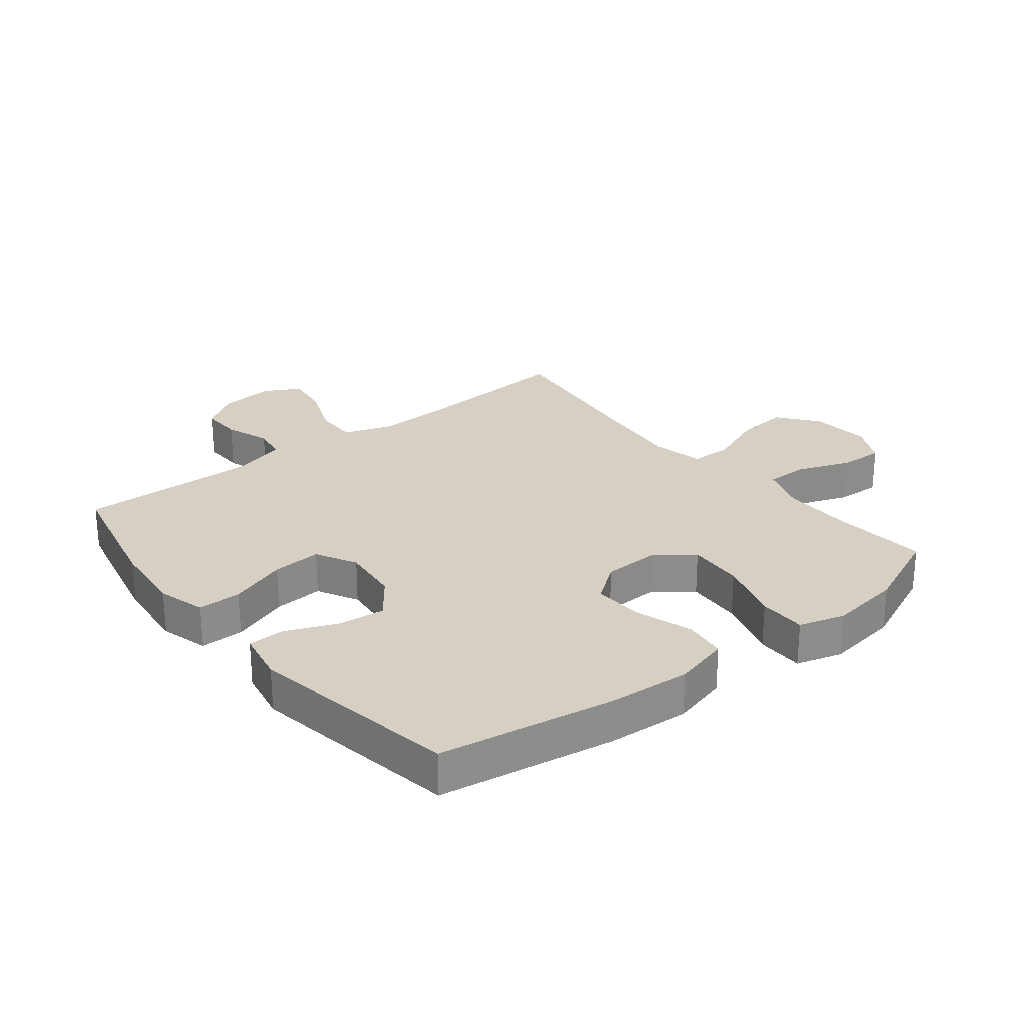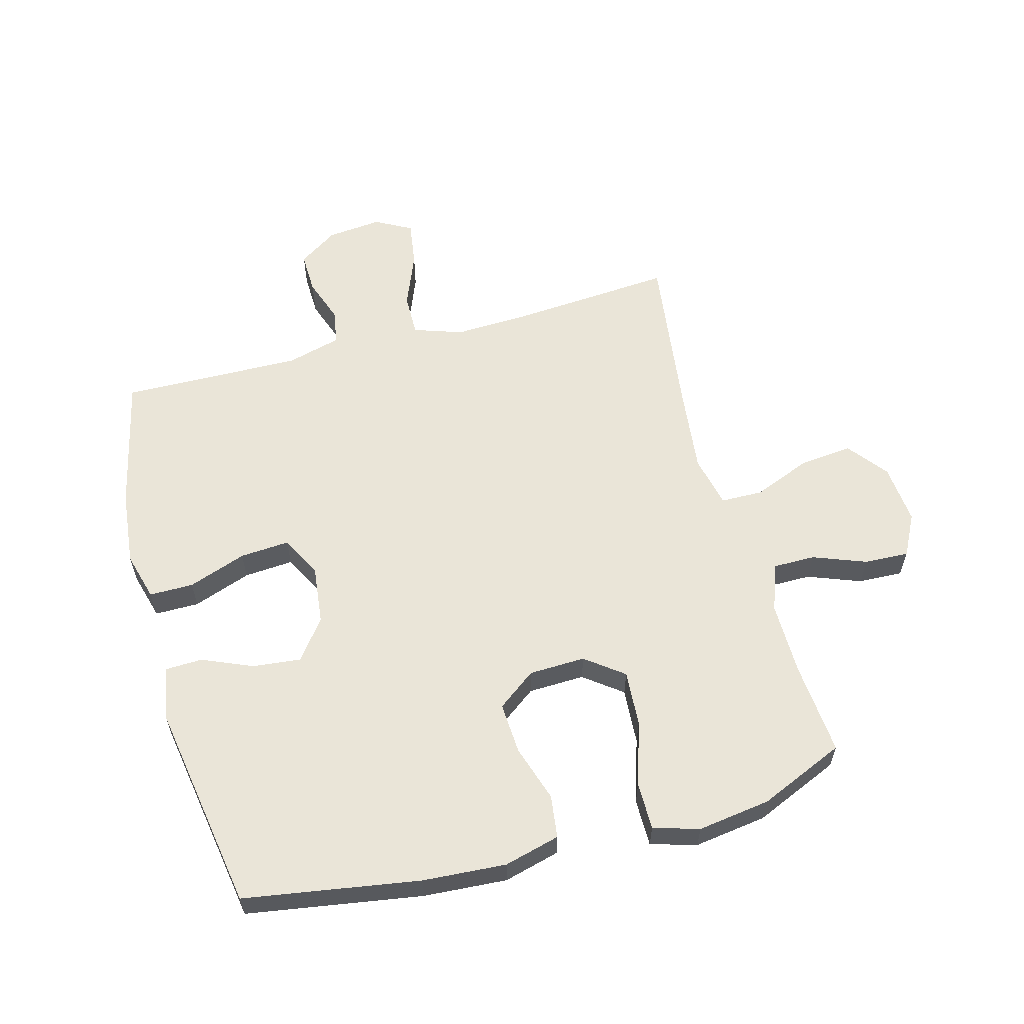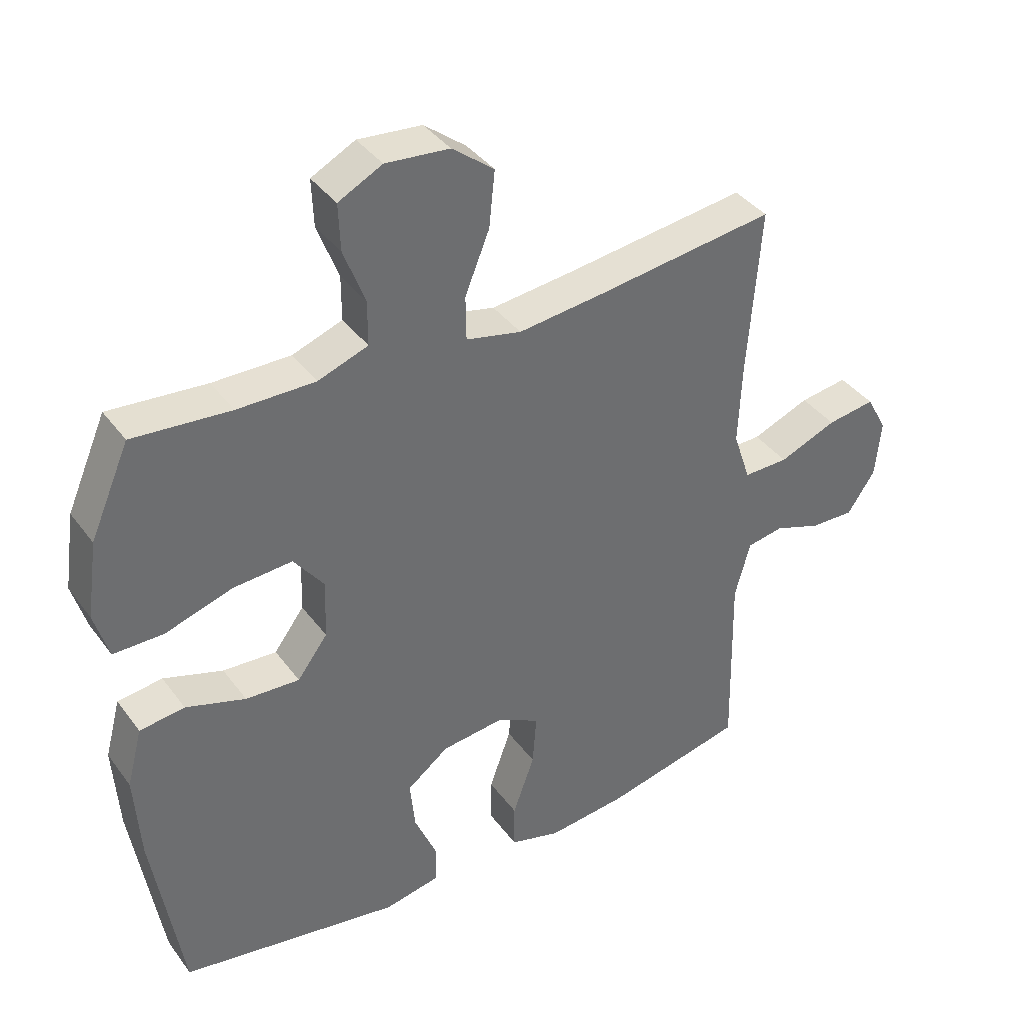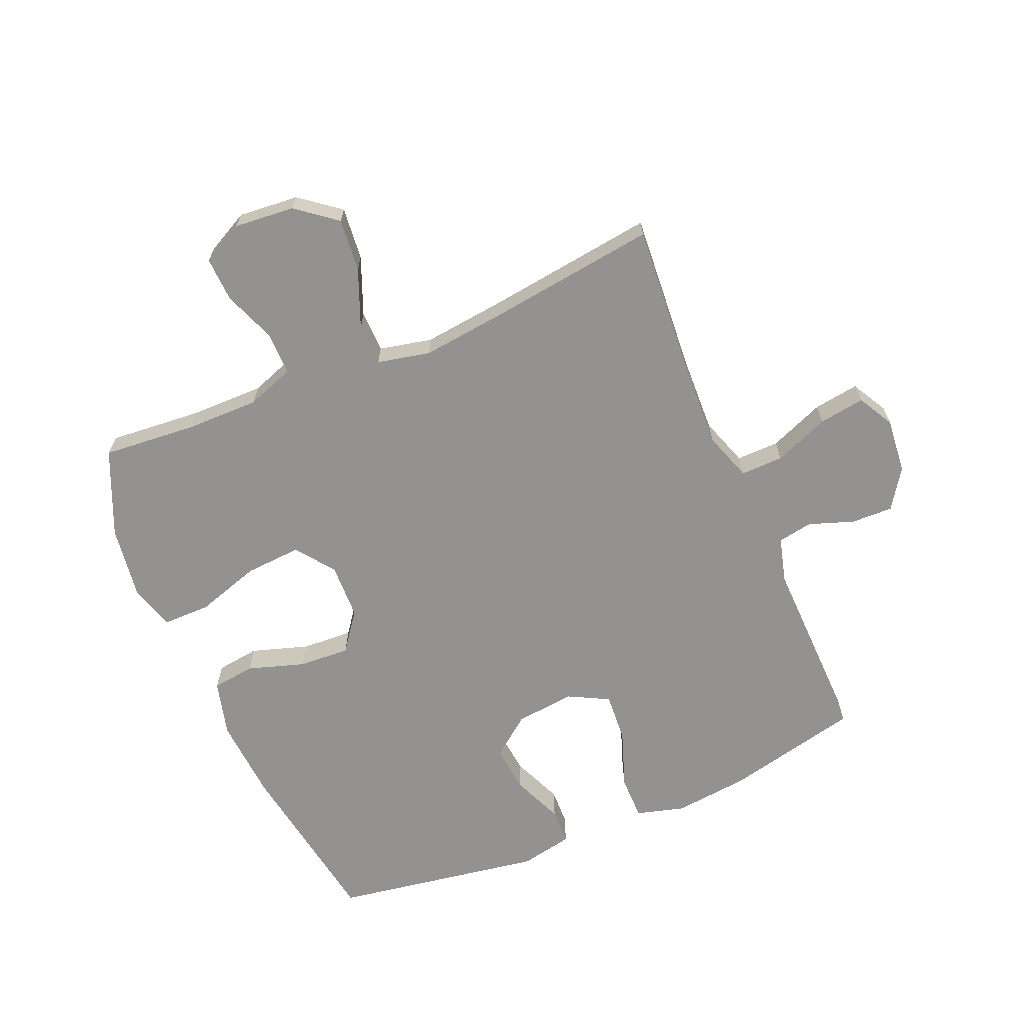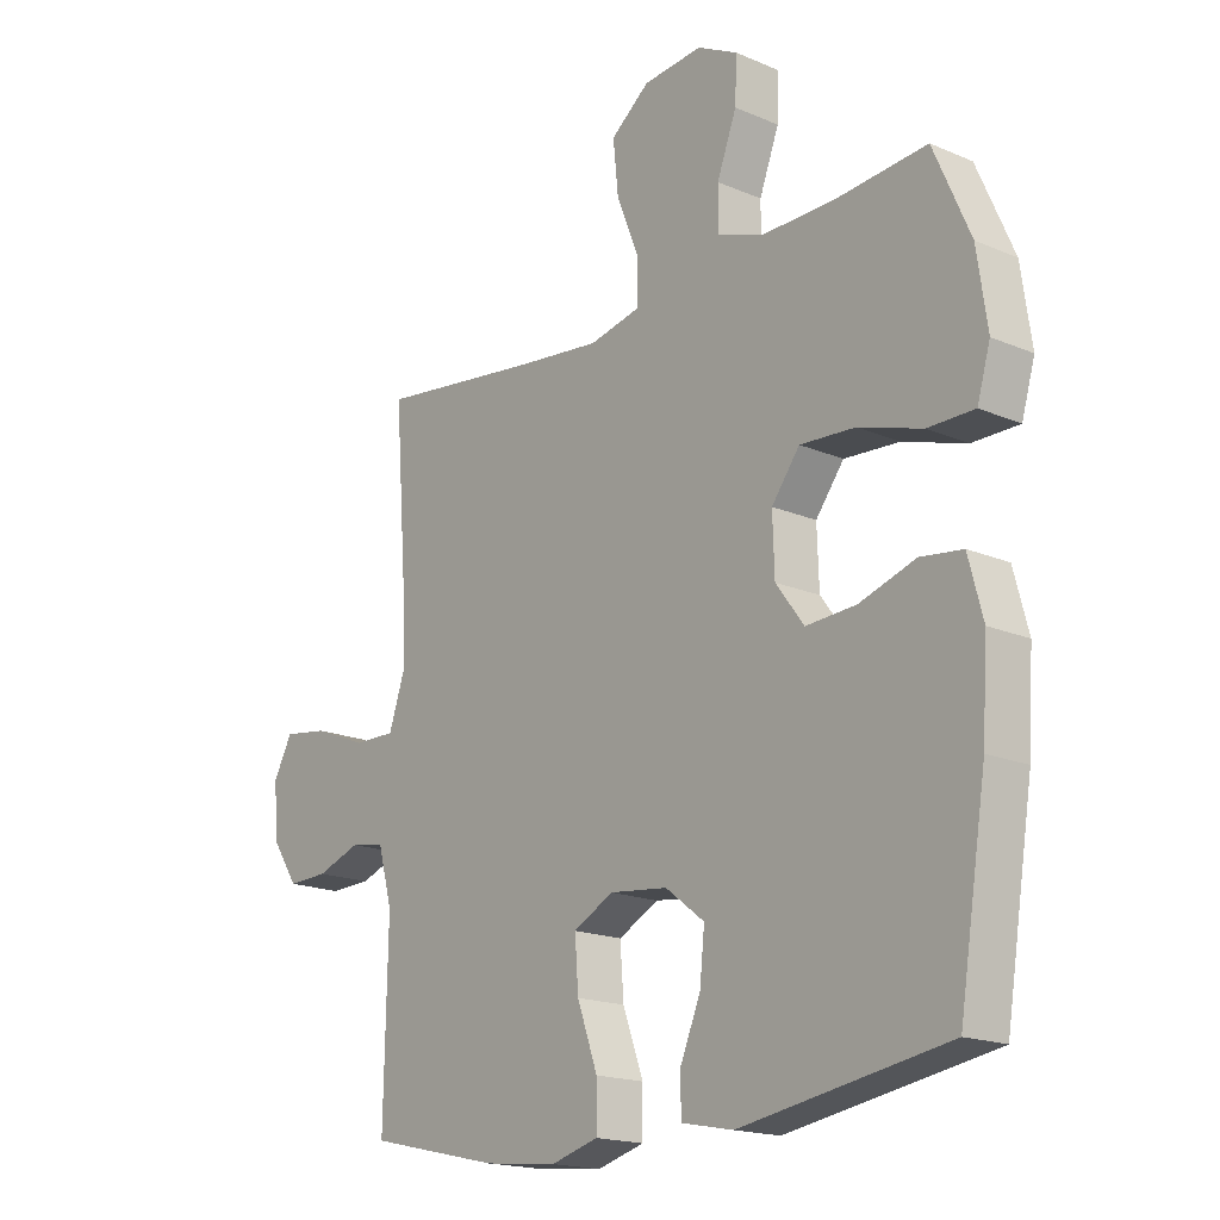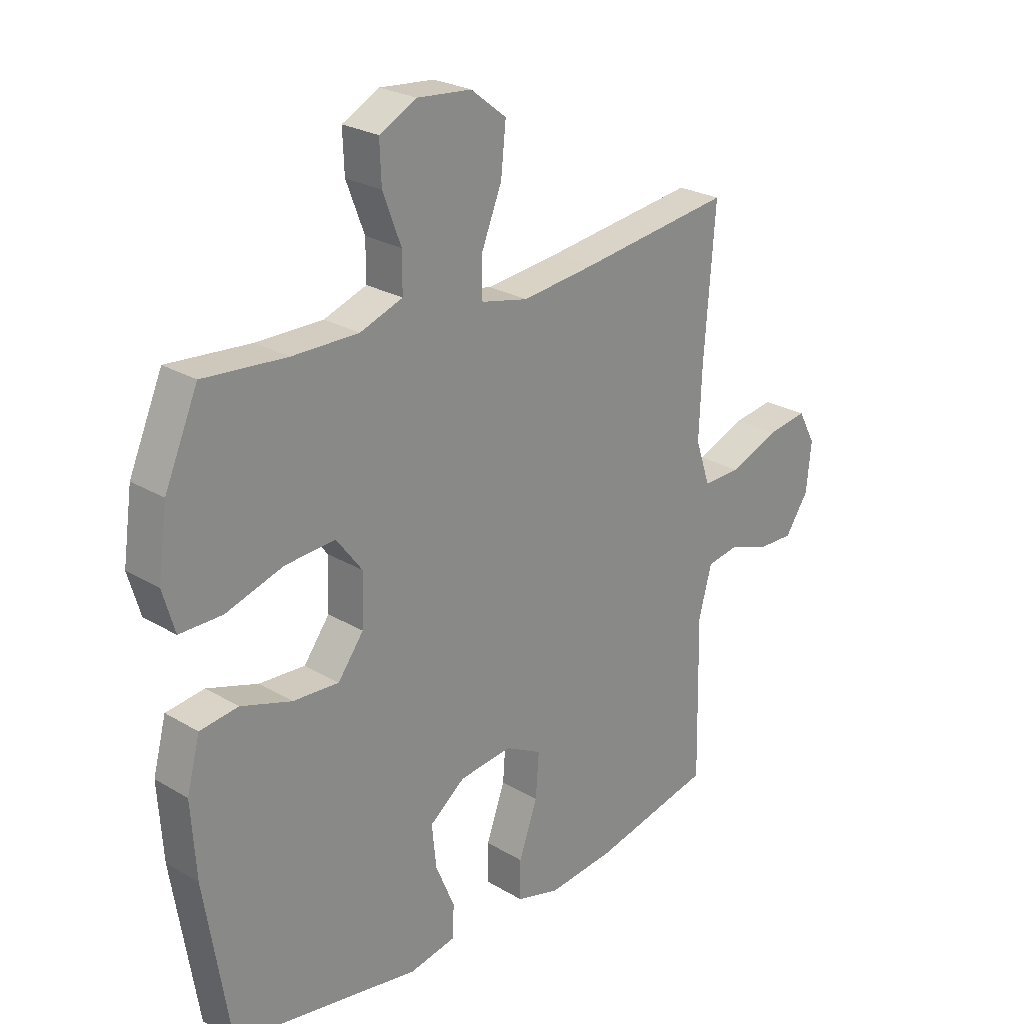
<metadata>
{"format":"obj","ext":"obj","renderer":"f3d","projection":"perspective","resolution":1024,"background":"white","views":[{"elev":26.1,"azim":-128.5,"up":"+Y"},{"elev":59.3,"azim":-105.1,"up":"+Y"},{"elev":38.5,"azim":-32.3,"up":"+Z"},{"elev":-66.4,"azim":23.1,"up":"+Y"},{"elev":-17.8,"azim":-130.0,"up":"+Z"},{"elev":25.1,"azim":-46.1,"up":"+Z"}]}
</metadata>
<code>
v -0.5 0.07 -0.5
v -0.546 0.07 -0.213
v -0.555 0.07 -0.077
v -0.531 0.07 0.014
v -0.461 0.07 0.023
v -0.368 0.07 -0.007
v -0.284 0.07 -0.012
v -0.237 0.07 0.051
v -0.234 0.07 0.143
v -0.281 0.07 0.205
v -0.373 0.07 0.199
v -0.478 0.07 0.166
v -0.556 0.07 0.166
v -0.578 0.07 0.241
v -0.561 0.07 0.36
v -0.5 0.07 0.5
v -0.348 0.07 0.487
v -0.227 0.07 0.486
v -0.149 0.07 0.514
v -0.149 0.07 0.583
v -0.182 0.07 0.67
v -0.185 0.07 0.743
v -0.117 0.07 0.778
v -0.018 0.07 0.769
v 0.047 0.07 0.718
v 0.038 0.07 0.631
v 0 0.07 0.537
v 0.001 0.07 0.468
v 0.087 0.07 0.449
v 0.222 0.07 0.464
v 0.5 0.07 0.5
v 0.48 0.07 0.236
v 0.475 0.07 0.111
v 0.502 0.07 0.031
v 0.572 0.07 0.032
v 0.662 0.07 0.068
v 0.737 0.07 0.079
v 0.769 0.07 0.02
v 0.76 0.07 -0.07
v 0.717 0.07 -0.134
v 0.649 0.07 -0.132
v 0.575 0.07 -0.106
v 0.518 0.07 -0.116
v 0.494 0.07 -0.205
v 0.5 0.07 -0.5
v 0.28 0.07 -0.55
v 0.157 0.07 -0.563
v 0.078 0.07 -0.541
v 0.078 0.07 -0.469
v 0.112 0.07 -0.374
v 0.118 0.07 -0.293
v 0.051 0.07 -0.258
v -0.046 0.07 -0.269
v -0.111 0.07 -0.319
v -0.103 0.07 -0.397
v -0.068 0.07 -0.48
v -0.07 0.07 -0.54
v -0.156 0.07 -0.557
v -0.5 0 -0.5
v -0.546 0 -0.213
v -0.555 0 -0.077
v -0.531 0 0.014
v -0.461 0 0.023
v -0.368 0 -0.007
v -0.284 0 -0.012
v -0.237 0 0.051
v -0.234 0 0.143
v -0.281 0 0.205
v -0.373 0 0.199
v -0.478 0 0.166
v -0.556 0 0.166
v -0.578 0 0.241
v -0.561 0 0.36
v -0.5 0 0.5
v -0.348 0 0.487
v -0.227 0 0.486
v -0.149 0 0.514
v -0.149 0 0.583
v -0.182 0 0.67
v -0.185 0 0.743
v -0.117 0 0.778
v -0.018 0 0.769
v 0.047 0 0.718
v 0.038 0 0.631
v 0 0 0.537
v 0.001 0 0.468
v 0.087 0 0.449
v 0.222 0 0.464
v 0.5 0 0.5
v 0.48 0 0.236
v 0.475 0 0.111
v 0.502 0 0.031
v 0.572 0 0.032
v 0.662 0 0.068
v 0.737 0 0.079
v 0.769 0 0.02
v 0.76 0 -0.07
v 0.717 0 -0.134
v 0.649 0 -0.132
v 0.575 0 -0.106
v 0.518 0 -0.116
v 0.494 0 -0.205
v 0.5 0 -0.5
v 0.28 0 -0.55
v 0.157 0 -0.563
v 0.078 0 -0.541
v 0.078 0 -0.469
v 0.112 0 -0.374
v 0.118 0 -0.293
v 0.051 0 -0.258
v -0.046 0 -0.269
v -0.111 0 -0.319
v -0.103 0 -0.397
v -0.068 0 -0.48
v -0.07 0 -0.54
v -0.156 0 -0.557
f 55 56 57 58
f 54 55 58 1
f 53 54 1 2
f 52 53 2 3
f 47 48 49 50
f 47 50 51
f 44 45 46 47
f 43 44 47 51
f 39 40 41 42
f 39 42 43
f 38 39 43
f 35 36 37 38
f 34 35 38 43
f 33 34 43 51
f 30 31 32
f 29 30 32 33
f 28 29 33 51
f 24 25 26 27
f 24 27 28
f 23 24 28
f 20 21 22 23
f 19 20 23 28
f 18 19 28 51
f 14 15 16 17
f 11 12 13 14
f 10 11 14 17
f 9 10 17 18
f 3 4 5 6
f 52 3 6 7
f 9 18 51 52
f 8 9 52
f 7 8 52
f 116 115 114 113
f 59 116 113 112
f 60 59 112 111
f 61 60 111 110
f 108 107 106 105
f 109 108 105
f 105 104 103 102
f 109 105 102 101
f 100 99 98 97
f 101 100 97
f 101 97 96
f 96 95 94 93
f 101 96 93 92
f 109 101 92 91
f 90 89 88
f 91 90 88 87
f 109 91 87 86
f 85 84 83 82
f 86 85 82
f 86 82 81
f 81 80 79 78
f 86 81 78 77
f 109 86 77 76
f 75 74 73 72
f 72 71 70 69
f 75 72 69 68
f 76 75 68 67
f 64 63 62 61
f 65 64 61 110
f 110 109 76 67
f 110 67 66
f 110 66 65
f 1 59 60 2
f 2 60 61 3
f 3 61 62 4
f 4 62 63 5
f 5 63 64 6
f 6 64 65 7
f 7 65 66 8
f 8 66 67 9
f 9 67 68 10
f 10 68 69 11
f 11 69 70 12
f 12 70 71 13
f 13 71 72 14
f 14 72 73 15
f 15 73 74 16
f 16 74 75 17
f 17 75 76 18
f 18 76 77 19
f 19 77 78 20
f 20 78 79 21
f 21 79 80 22
f 22 80 81 23
f 23 81 82 24
f 24 82 83 25
f 25 83 84 26
f 26 84 85 27
f 27 85 86 28
f 28 86 87 29
f 29 87 88 30
f 30 88 89 31
f 31 89 90 32
f 32 90 91 33
f 33 91 92 34
f 34 92 93 35
f 35 93 94 36
f 36 94 95 37
f 37 95 96 38
f 38 96 97 39
f 39 97 98 40
f 40 98 99 41
f 41 99 100 42
f 42 100 101 43
f 43 101 102 44
f 44 102 103 45
f 45 103 104 46
f 46 104 105 47
f 47 105 106 48
f 48 106 107 49
f 49 107 108 50
f 50 108 109 51
f 51 109 110 52
f 52 110 111 53
f 53 111 112 54
f 54 112 113 55
f 55 113 114 56
f 56 114 115 57
f 57 115 116 58
f 58 116 59 1

</code>
